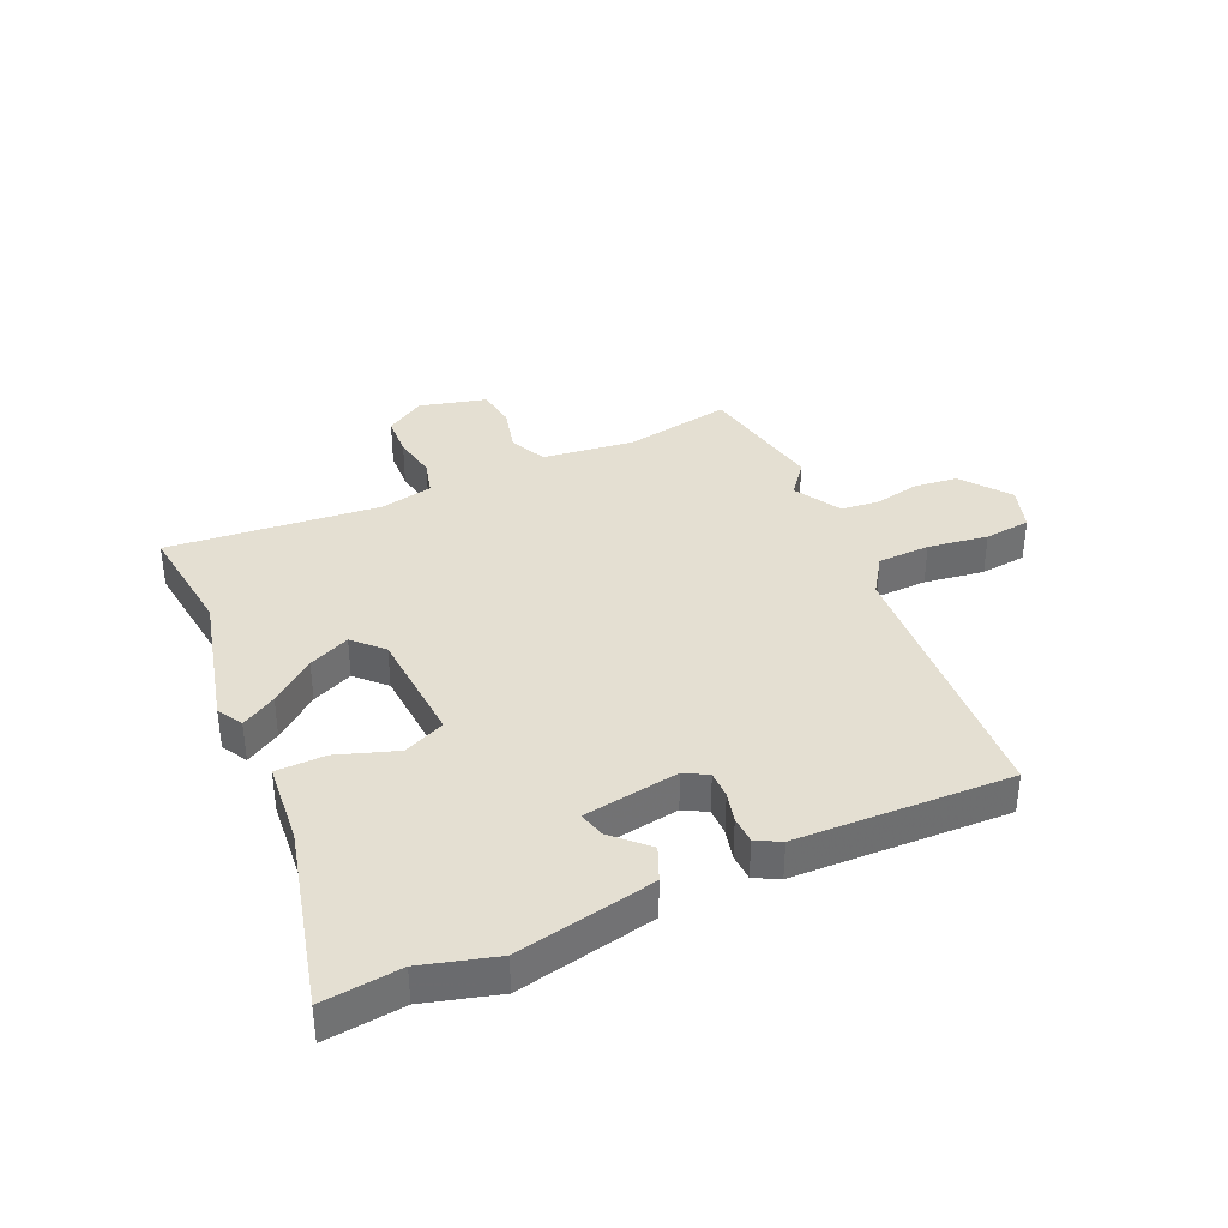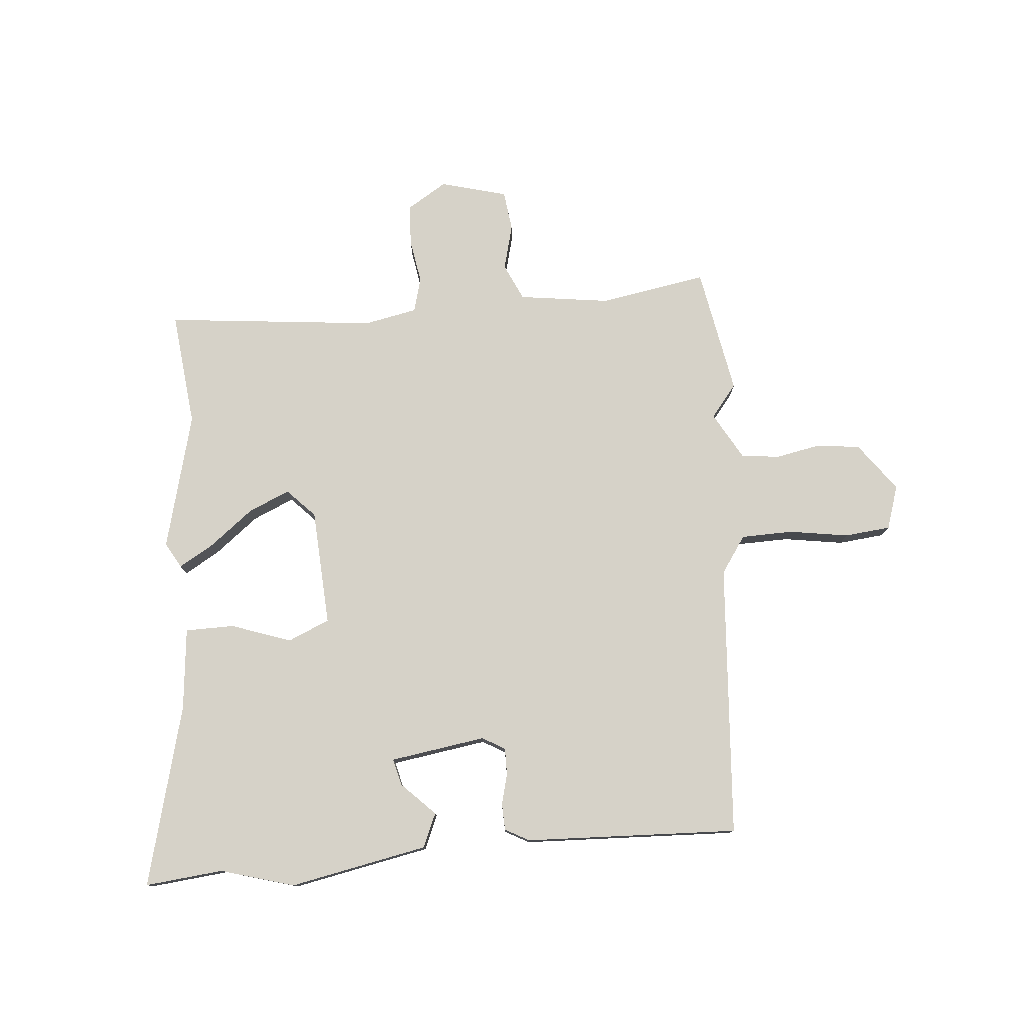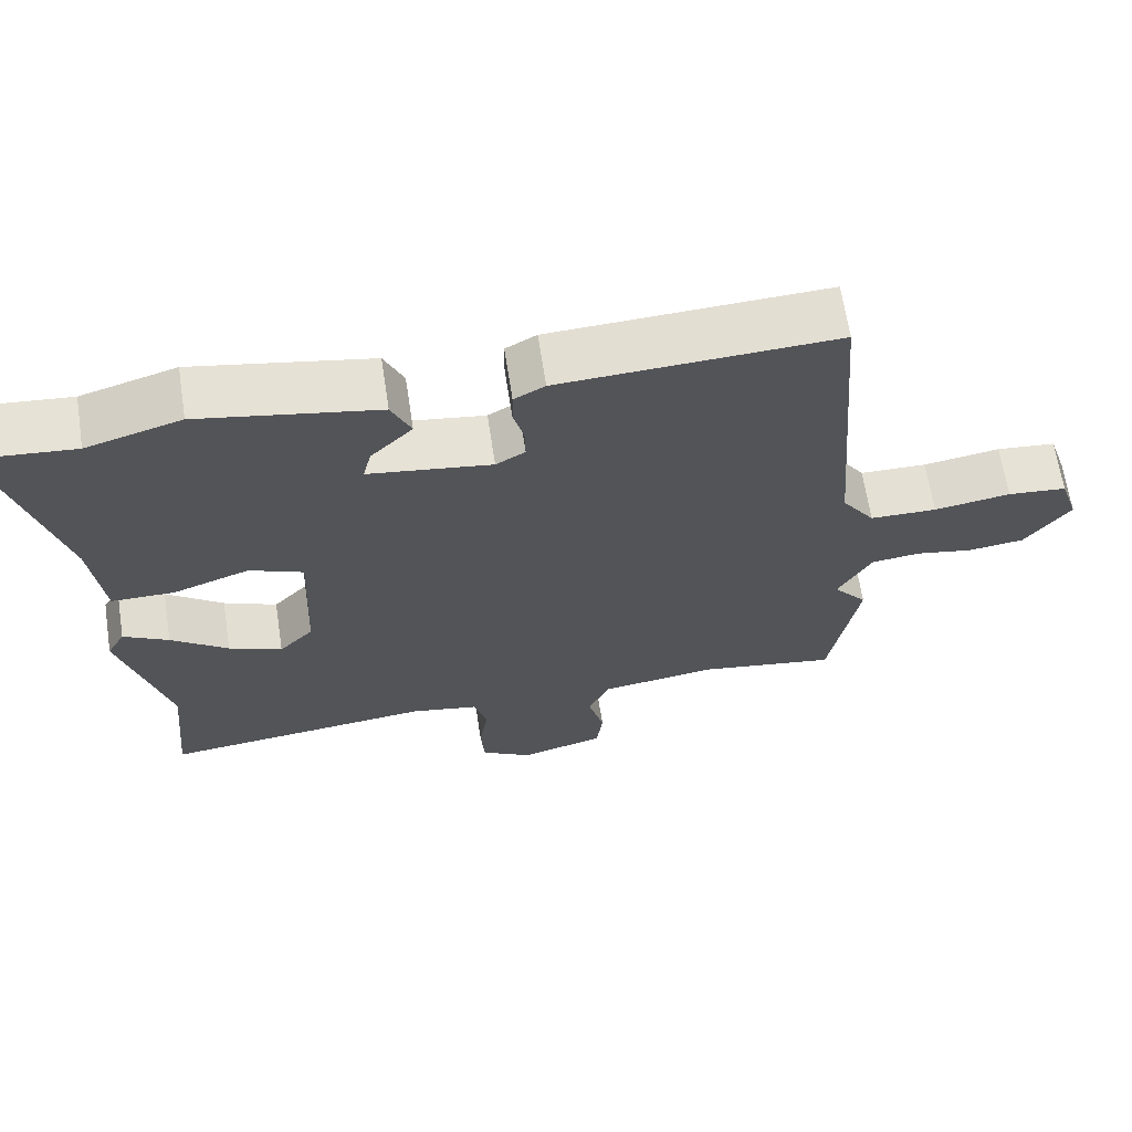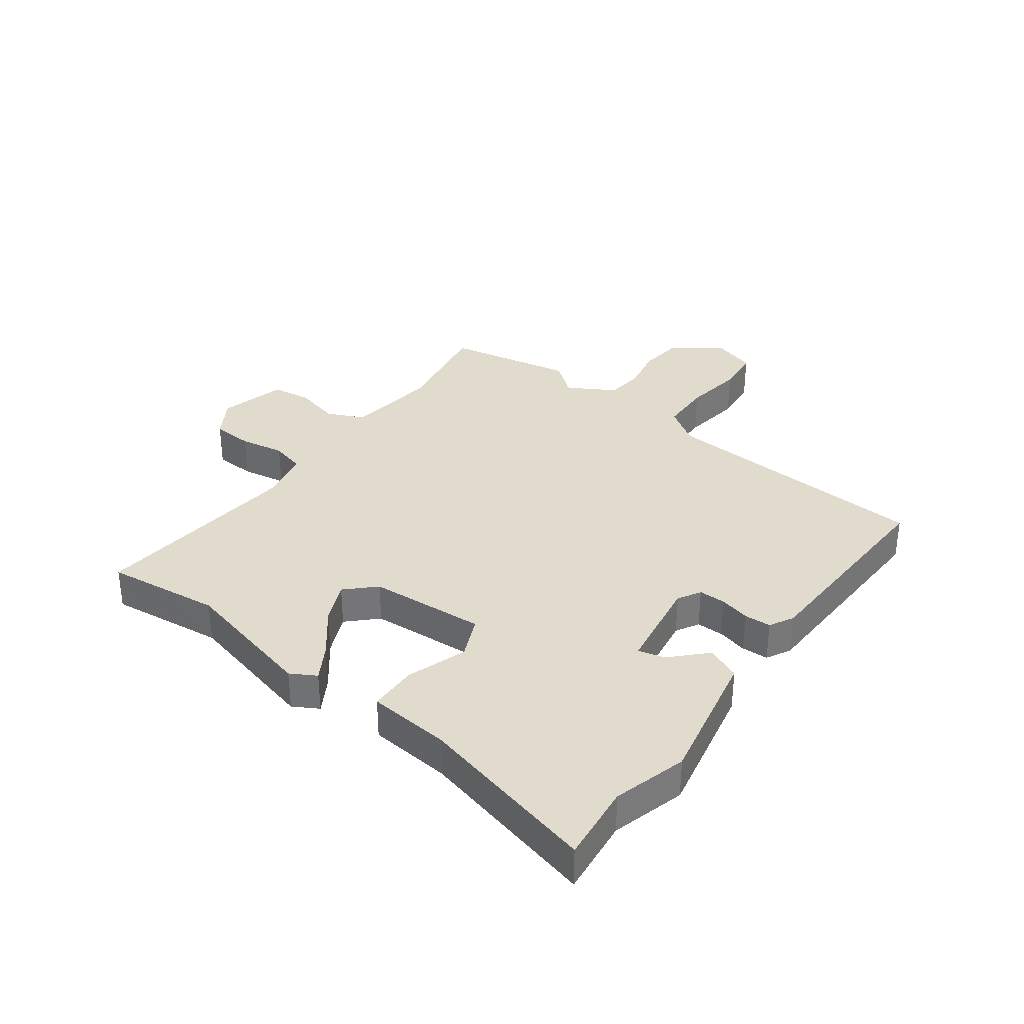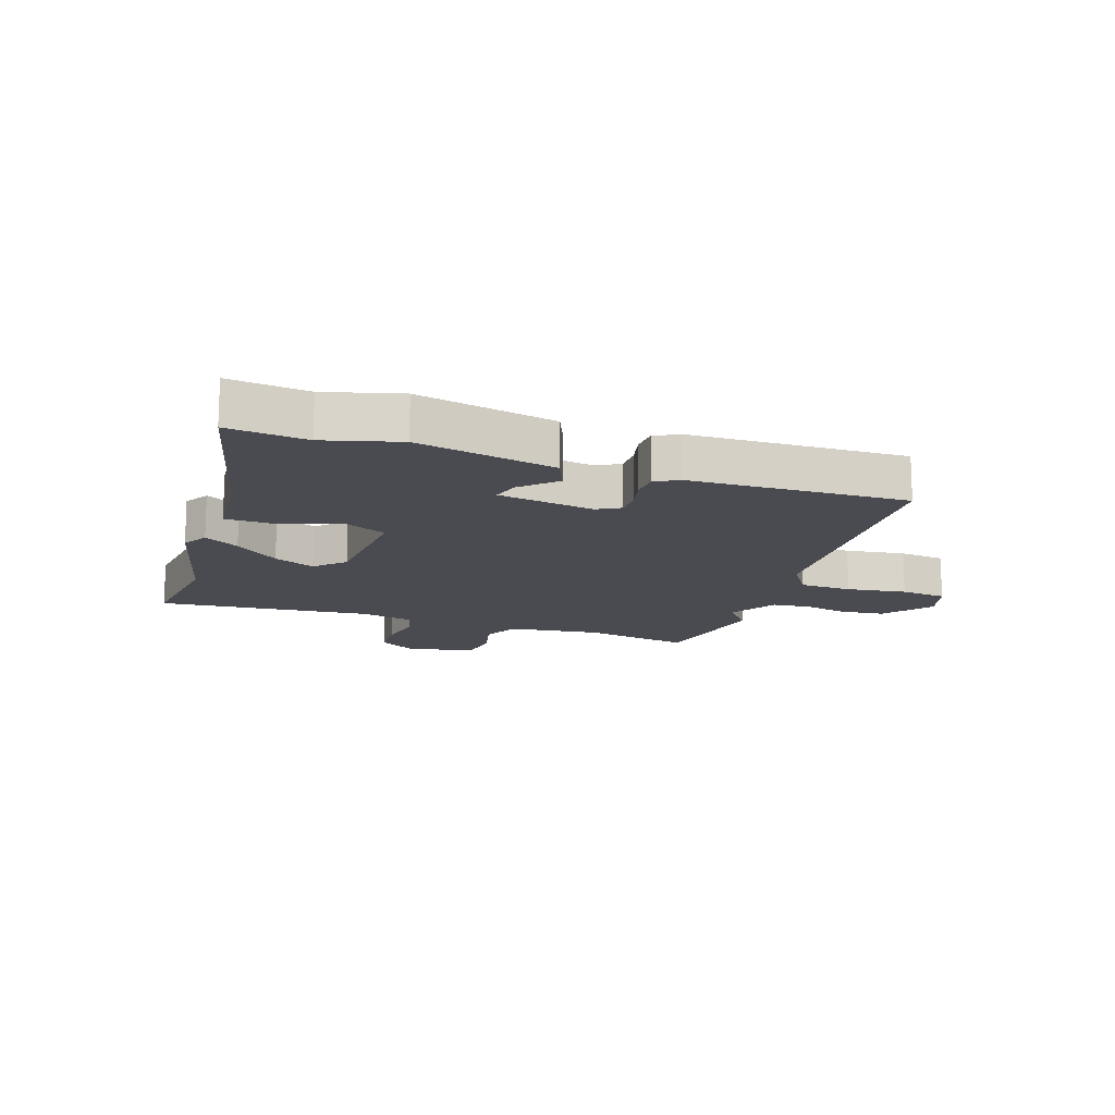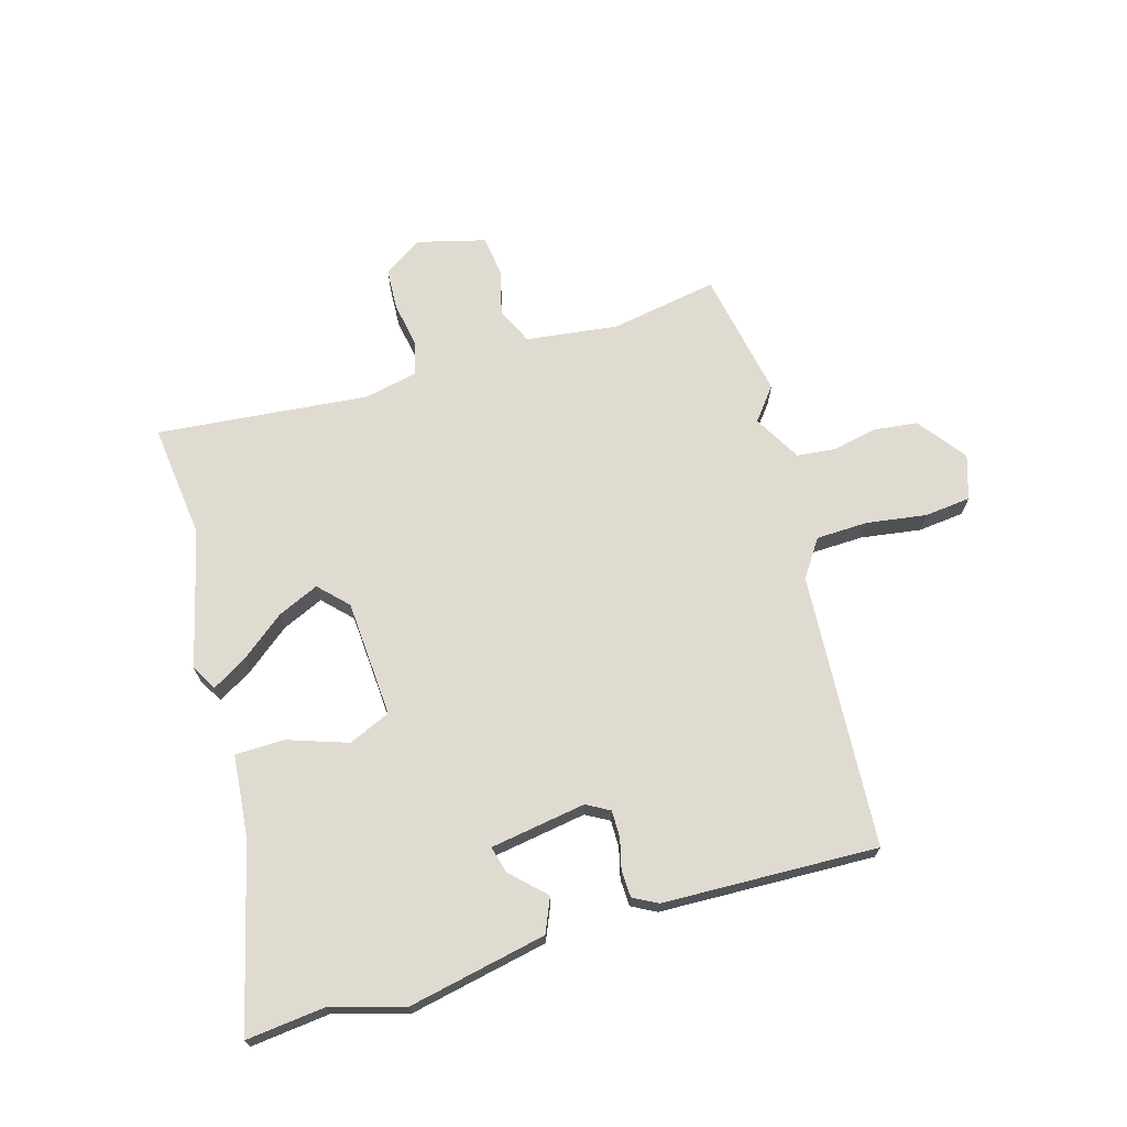
<metadata>
{"format":"obj","ext":"obj","renderer":"f3d","projection":"perspective","resolution":1024,"background":"white","views":[{"elev":37.0,"azim":-25.3,"up":"+Y"},{"elev":77.9,"azim":-5.6,"up":"+Y"},{"elev":65.8,"azim":-8.7,"up":"+Z"},{"elev":33.9,"azim":-54.6,"up":"+Y"},{"elev":-14.6,"azim":-20.2,"up":"+Y"},{"elev":69.8,"azim":-17.3,"up":"+Y"}]}
</metadata>
<code>
v -0.503 0.07 -0.535
v -0.484 0.07 -0.338
v -0.547 0.07 -0.104
v -0.523 0.07 -0.06
v -0.463 0.07 -0.094
v -0.387 0.07 -0.152
v -0.316 0.07 -0.182
v -0.27 0.07 -0.133
v -0.261 0.07 0.067
v -0.333 0.07 0.097
v -0.435 0.07 0.06
v -0.519 0.07 0.06
v -0.535 0.07 0.201
v -0.619 0.07 0.511
v -0.485 0.07 0.499
v -0.359 0.07 0.537
v -0.122 0.07 0.493
v -0.096 0.07 0.435
v -0.152 0.07 0.378
v -0.163 0.07 0.332
v 0.001 0.07 0.309
v 0.04 0.07 0.332
v 0.039 0.07 0.378
v 0.025 0.07 0.43
v 0.026 0.07 0.476
v 0.067 0.07 0.499
v 0.434 0.07 0.518
v 0.472 0.07 0.049
v 0.516 0.07 -0.014
v 0.605 0.07 -0.015
v 0.707 0.07 0.002
v 0.786 0.07 -0.005
v 0.811 0.07 -0.08
v 0.751 0.07 -0.163
v 0.676 0.07 -0.173
v 0.6 0.07 -0.159
v 0.534 0.07 -0.167
v 0.489 0.07 -0.248
v 0.534 0.07 -0.303
v 0.496 0.07 -0.522
v 0.312 0.07 -0.493
v 0.156 0.07 -0.516
v 0.128 0.07 -0.579
v 0.149 0.07 -0.657
v 0.141 0.07 -0.725
v 0.027 0.07 -0.757
v -0.041 0.07 -0.716
v -0.046 0.07 -0.646
v -0.034 0.07 -0.569
v -0.051 0.07 -0.51
v -0.142 0.07 -0.493
v -0.503 0 -0.535
v -0.484 0 -0.338
v -0.547 0 -0.104
v -0.523 0 -0.06
v -0.463 0 -0.094
v -0.387 0 -0.152
v -0.316 0 -0.182
v -0.27 0 -0.133
v -0.261 0 0.067
v -0.333 0 0.097
v -0.435 0 0.06
v -0.519 0 0.06
v -0.535 0 0.201
v -0.619 0 0.511
v -0.485 0 0.499
v -0.359 0 0.537
v -0.122 0 0.493
v -0.096 0 0.435
v -0.152 0 0.378
v -0.163 0 0.332
v 0.001 0 0.309
v 0.04 0 0.332
v 0.039 0 0.378
v 0.025 0 0.43
v 0.026 0 0.476
v 0.067 0 0.499
v 0.434 0 0.518
v 0.472 0 0.049
v 0.516 0 -0.014
v 0.605 0 -0.015
v 0.707 0 0.002
v 0.786 0 -0.005
v 0.811 0 -0.08
v 0.751 0 -0.163
v 0.676 0 -0.173
v 0.6 0 -0.159
v 0.534 0 -0.167
v 0.489 0 -0.248
v 0.534 0 -0.303
v 0.496 0 -0.522
v 0.312 0 -0.493
v 0.156 0 -0.516
v 0.128 0 -0.579
v 0.149 0 -0.657
v 0.141 0 -0.725
v 0.027 0 -0.757
v -0.041 0 -0.716
v -0.046 0 -0.646
v -0.034 0 -0.569
v -0.051 0 -0.51
v -0.142 0 -0.493
f 46 47 48 49
f 46 49 50
f 43 44 45 46
f 42 43 46 50
f 41 42 50 51
f 38 39 40 41
f 37 38 41 51
f 33 34 35 36
f 33 36 37
f 30 31 32 33
f 29 30 33 37
f 28 29 37 51
f 23 24 25 26
f 22 23 26 27
f 21 22 27 28
f 16 17 18 19
f 15 16 19 20
f 13 14 15 20
f 10 11 12 13
f 9 10 13 20
f 8 9 20 21
f 3 4 5 6
f 2 3 6 7
f 1 2 7
f 51 1 7 8
f 8 21 28 51
f 100 99 98 97
f 101 100 97
f 97 96 95 94
f 101 97 94 93
f 102 101 93 92
f 92 91 90 89
f 102 92 89 88
f 87 86 85 84
f 88 87 84
f 84 83 82 81
f 88 84 81 80
f 102 88 80 79
f 77 76 75 74
f 78 77 74 73
f 79 78 73 72
f 70 69 68 67
f 71 70 67 66
f 71 66 65 64
f 64 63 62 61
f 71 64 61 60
f 72 71 60 59
f 57 56 55 54
f 58 57 54 53
f 58 53 52
f 59 58 52 102
f 102 79 72 59
f 1 52 53 2
f 2 53 54 3
f 3 54 55 4
f 4 55 56 5
f 5 56 57 6
f 6 57 58 7
f 7 58 59 8
f 8 59 60 9
f 9 60 61 10
f 10 61 62 11
f 11 62 63 12
f 12 63 64 13
f 13 64 65 14
f 14 65 66 15
f 15 66 67 16
f 16 67 68 17
f 17 68 69 18
f 18 69 70 19
f 19 70 71 20
f 20 71 72 21
f 21 72 73 22
f 22 73 74 23
f 23 74 75 24
f 24 75 76 25
f 25 76 77 26
f 26 77 78 27
f 27 78 79 28
f 28 79 80 29
f 29 80 81 30
f 30 81 82 31
f 31 82 83 32
f 32 83 84 33
f 33 84 85 34
f 34 85 86 35
f 35 86 87 36
f 36 87 88 37
f 37 88 89 38
f 38 89 90 39
f 39 90 91 40
f 40 91 92 41
f 41 92 93 42
f 42 93 94 43
f 43 94 95 44
f 44 95 96 45
f 45 96 97 46
f 46 97 98 47
f 47 98 99 48
f 48 99 100 49
f 49 100 101 50
f 50 101 102 51
f 51 102 52 1

</code>
